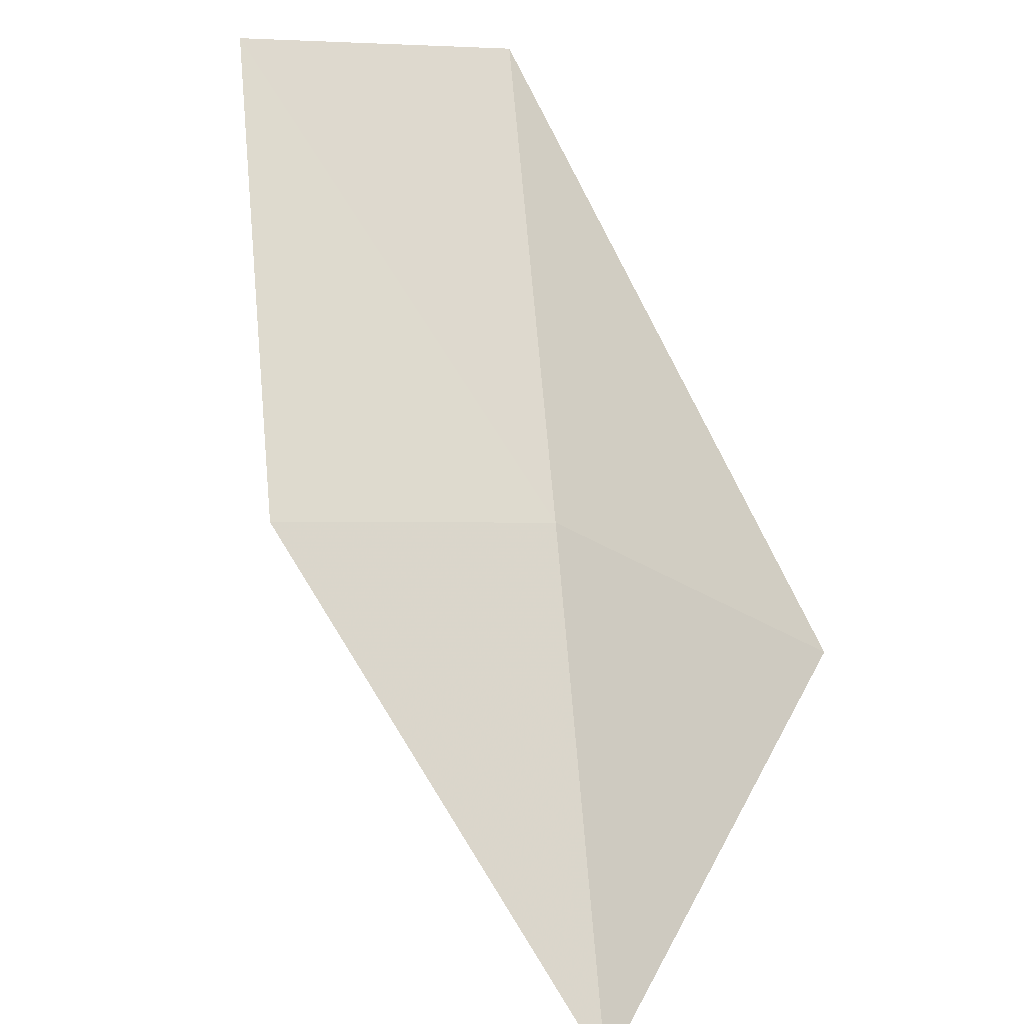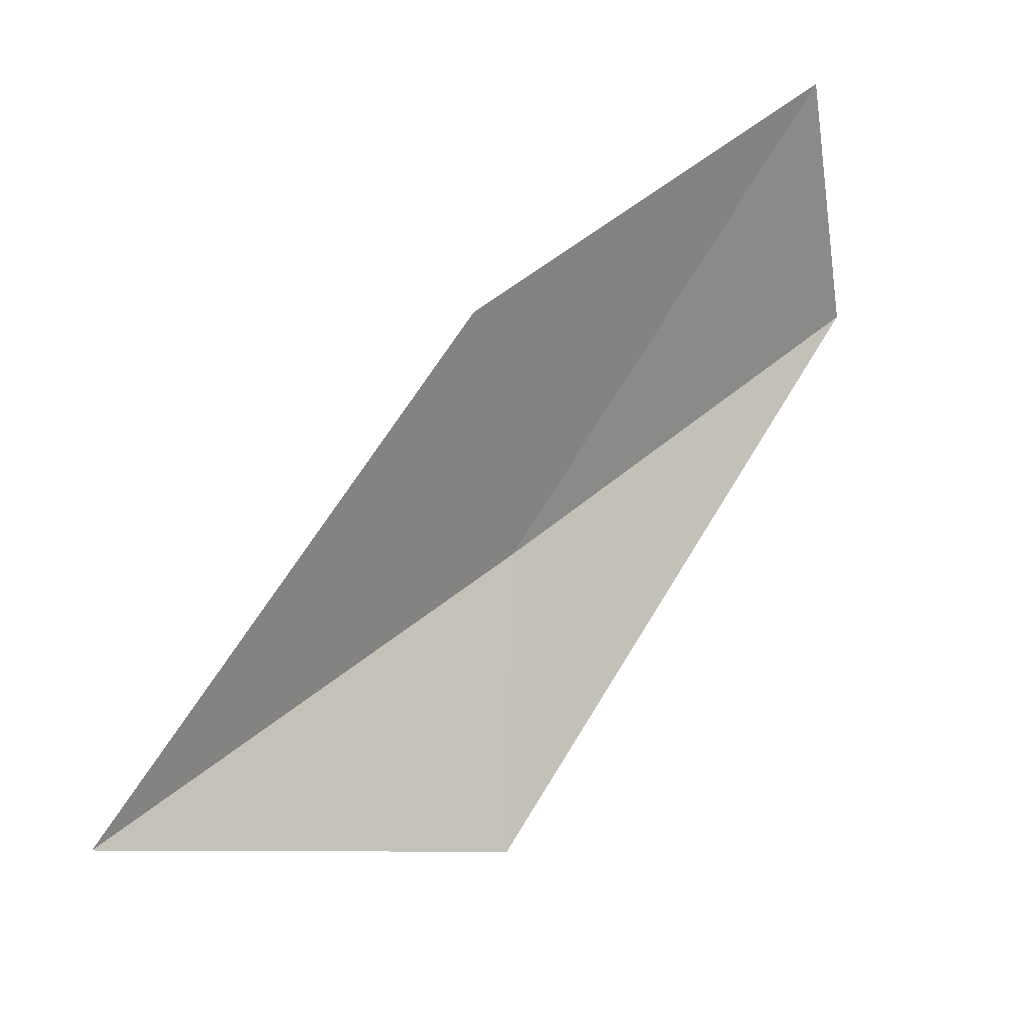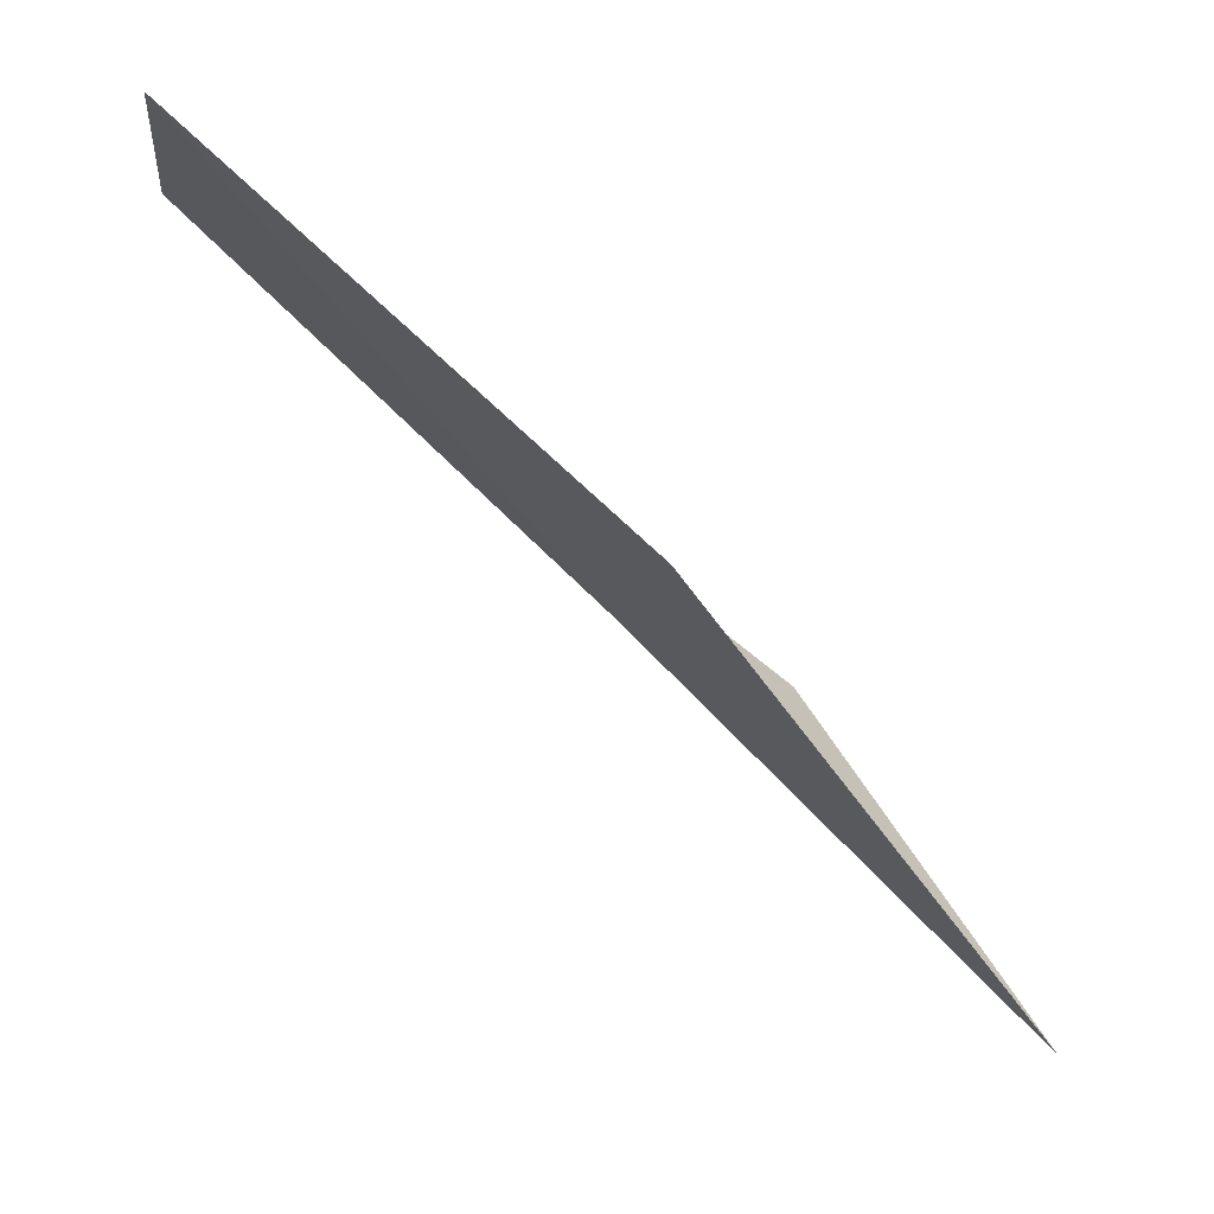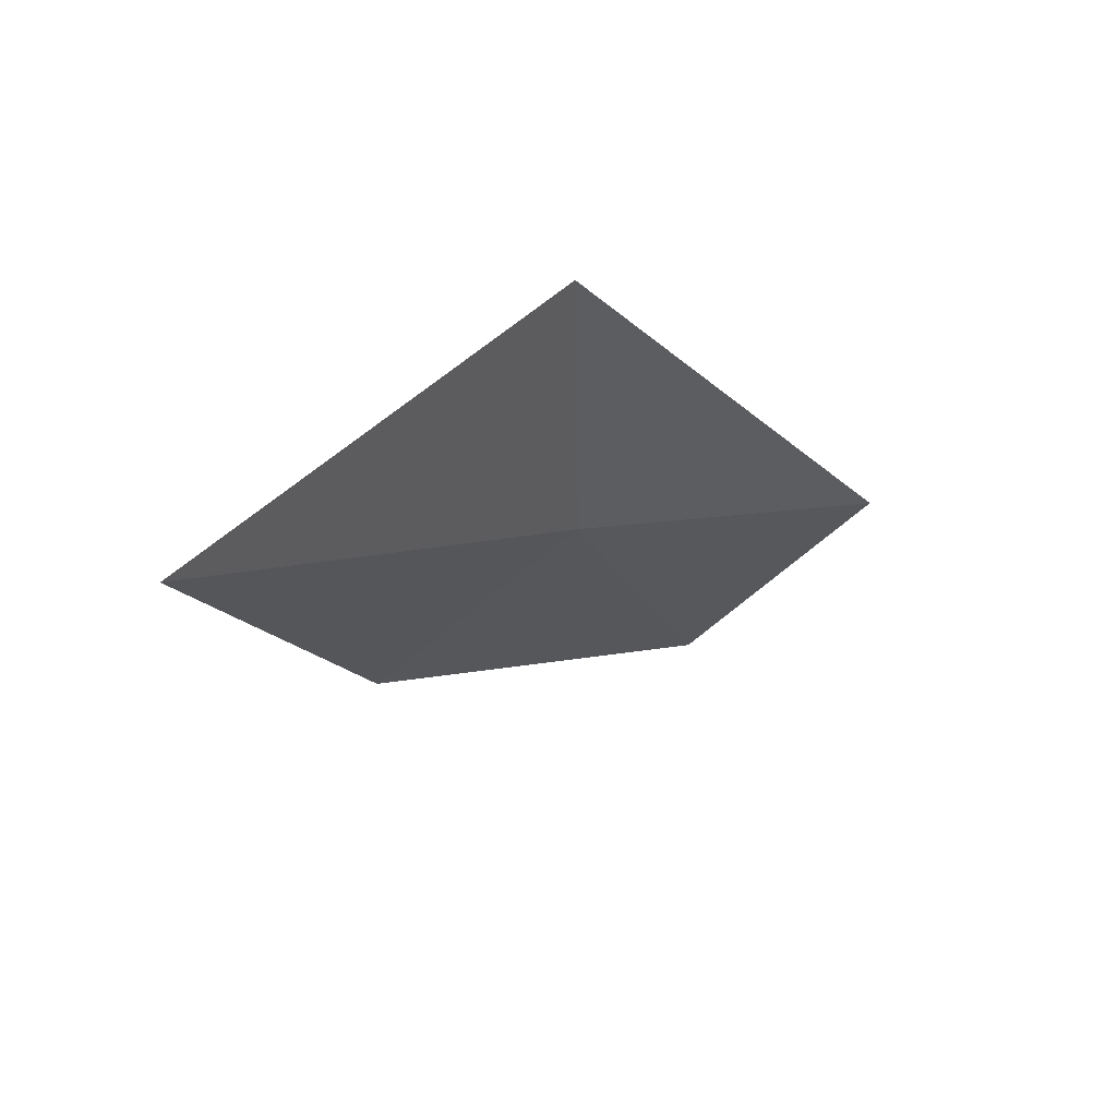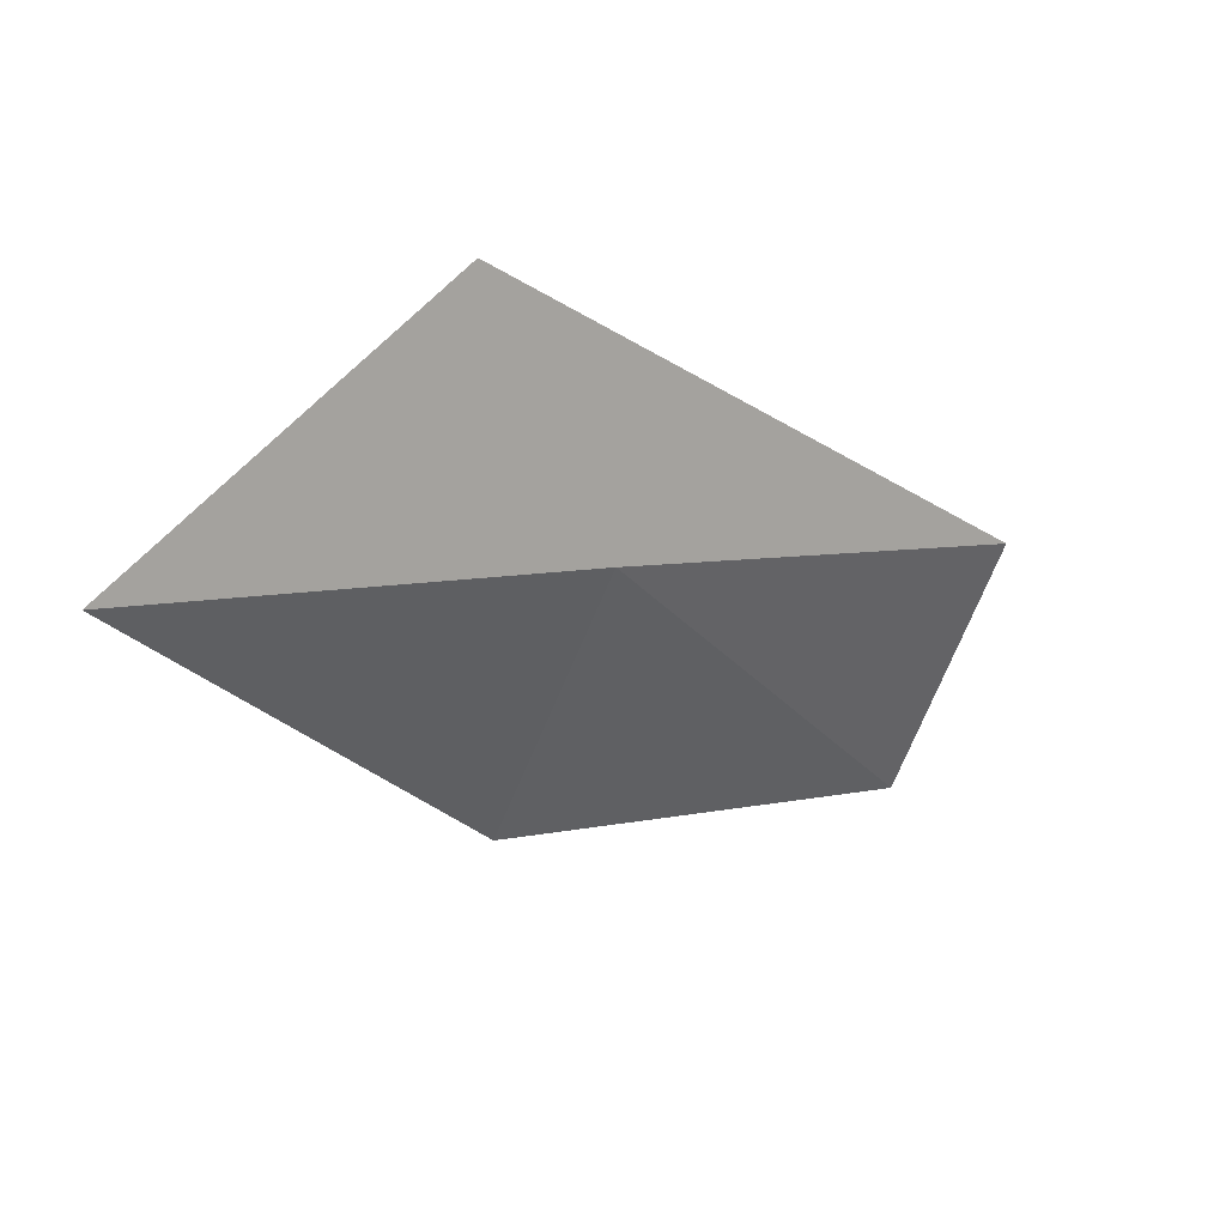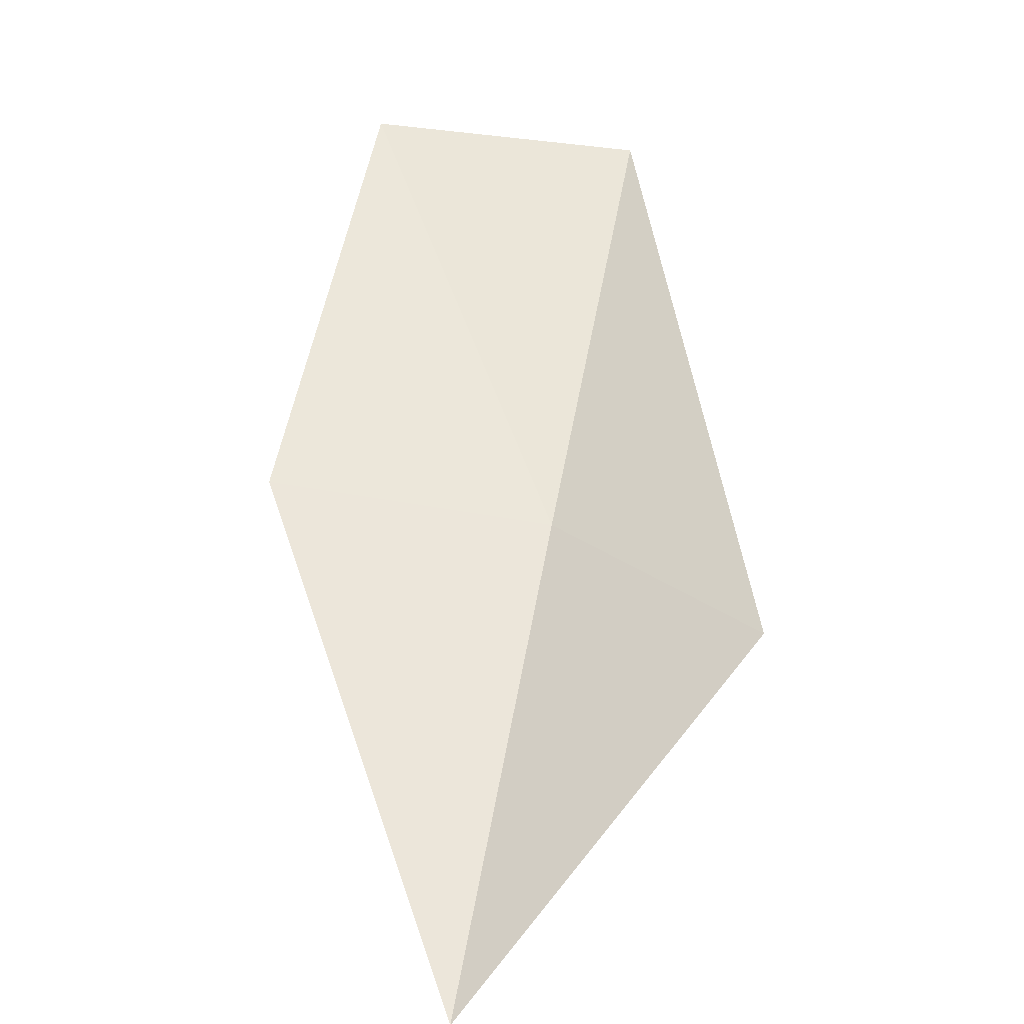
<metadata>
{"format":"obj","ext":"obj","renderer":"f3d","projection":"perspective","resolution":1024,"background":"white","views":[{"elev":28.9,"azim":163.5,"up":"+Y"},{"elev":-51.2,"azim":105.0,"up":"+Z"},{"elev":-0.9,"azim":78.9,"up":"+Y"},{"elev":-53.7,"azim":-135.3,"up":"+Y"},{"elev":-70.0,"azim":-114.8,"up":"+Y"},{"elev":9.2,"azim":-175.7,"up":"+Y"}]}
</metadata>
<code>
v 33.74 13.16 14.73
v 32.8 12.88 13.76
v 34.04 11.43 13.01
v 33.44 14.84 16.5
v 35.06 13.34 14.8
v 34.76 14.98 16.61
f 1 3 2
f 1 2 4
f 1 5 3
f 1 6 5
f 1 4 6

</code>
